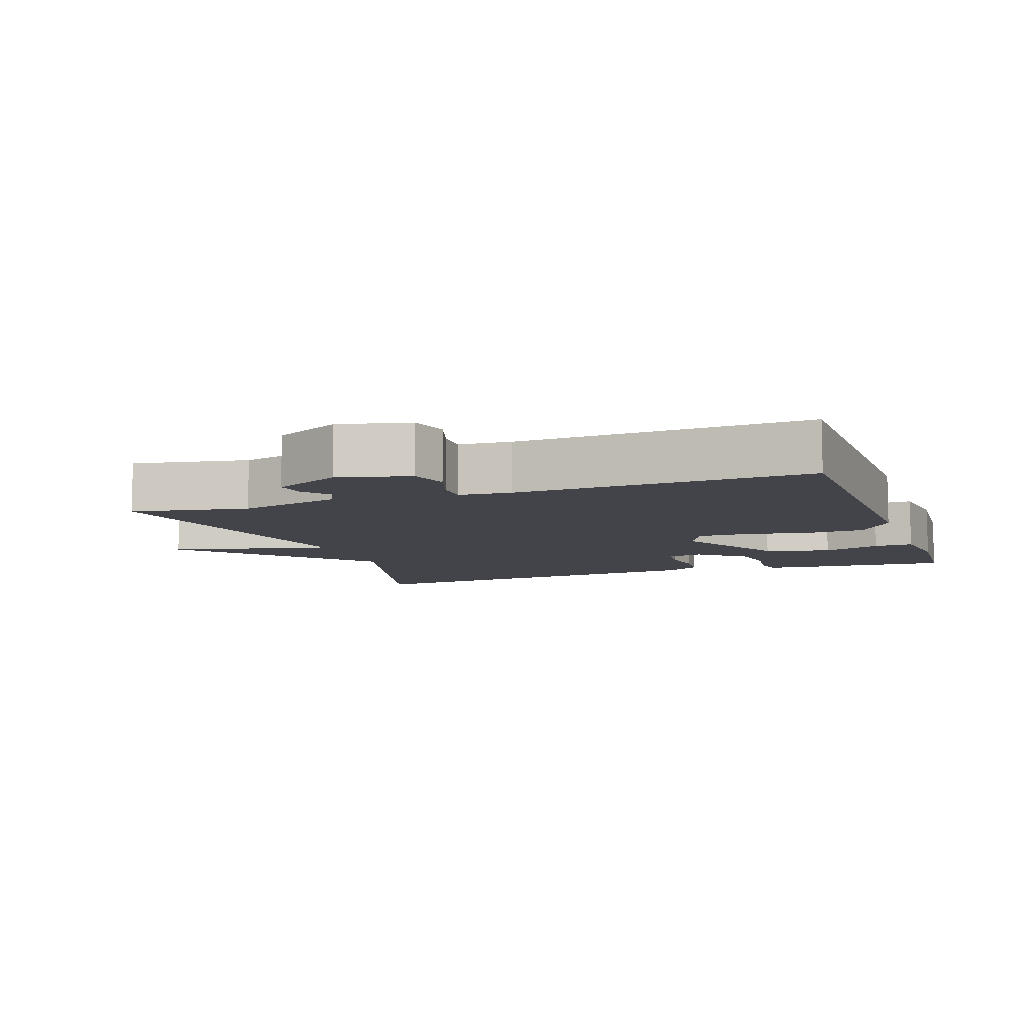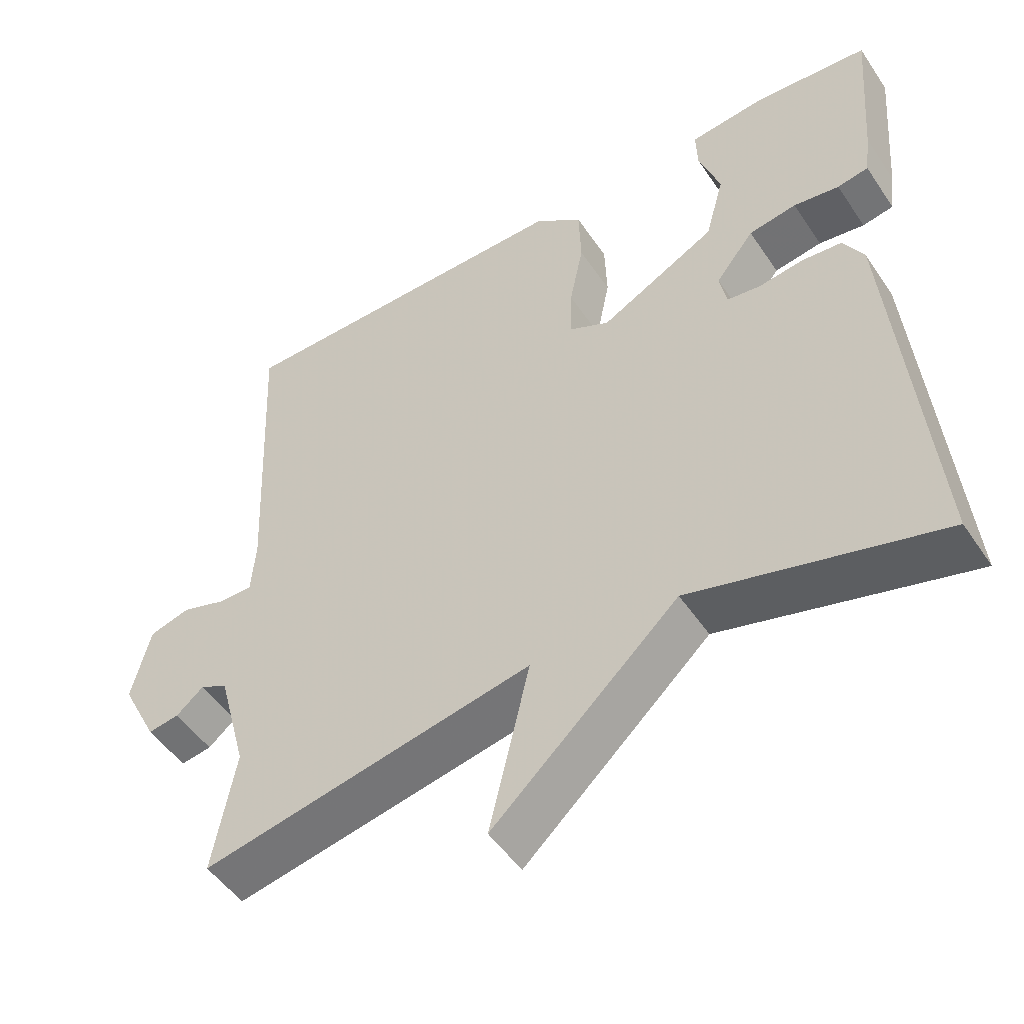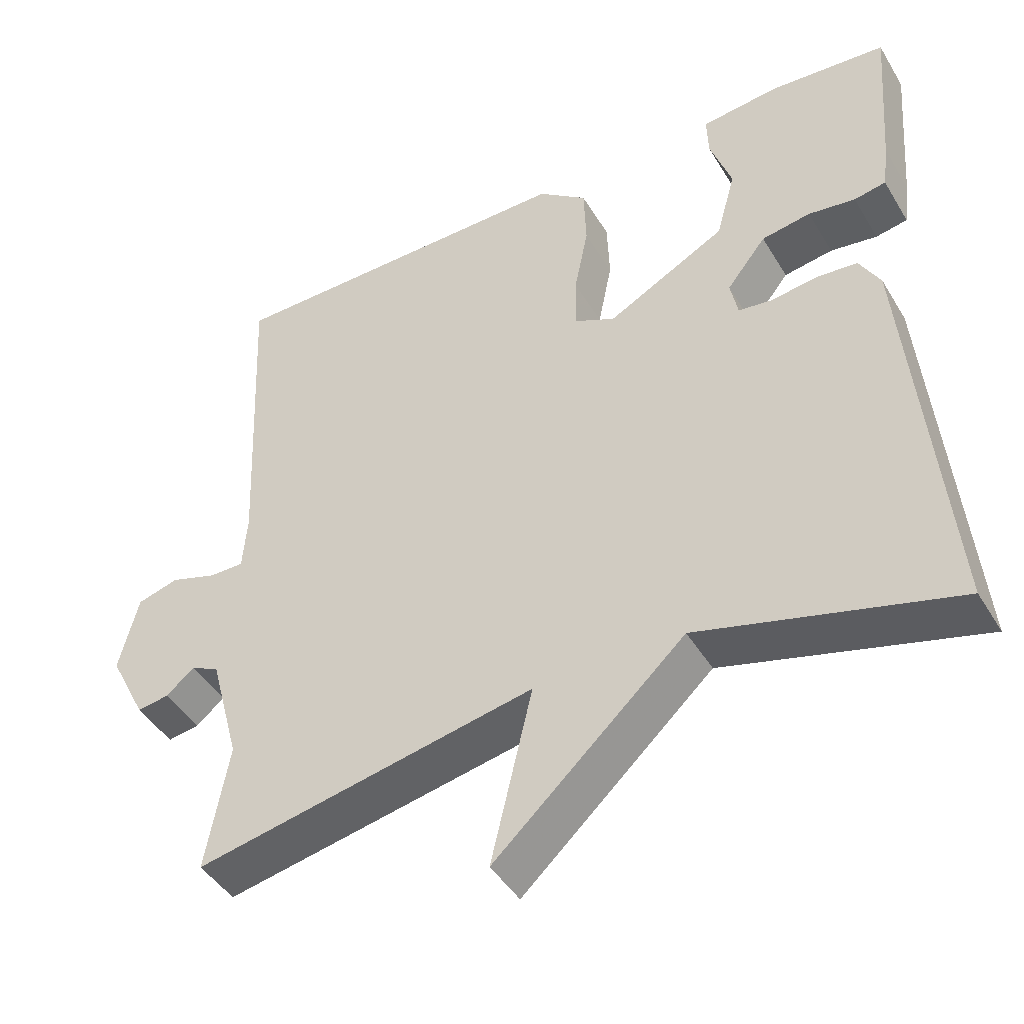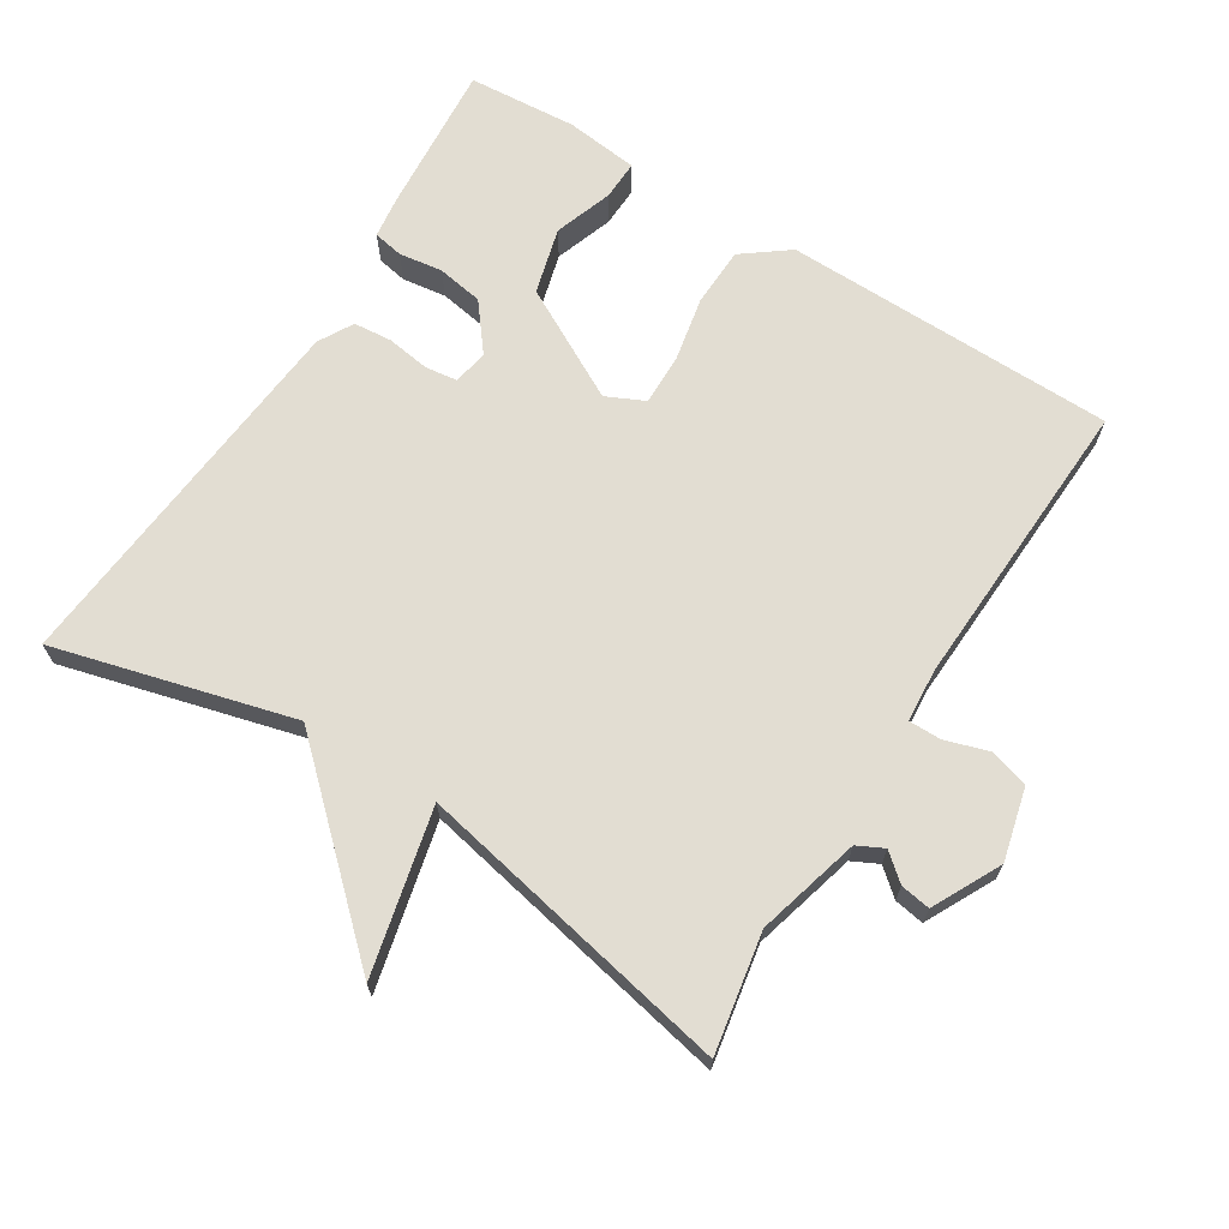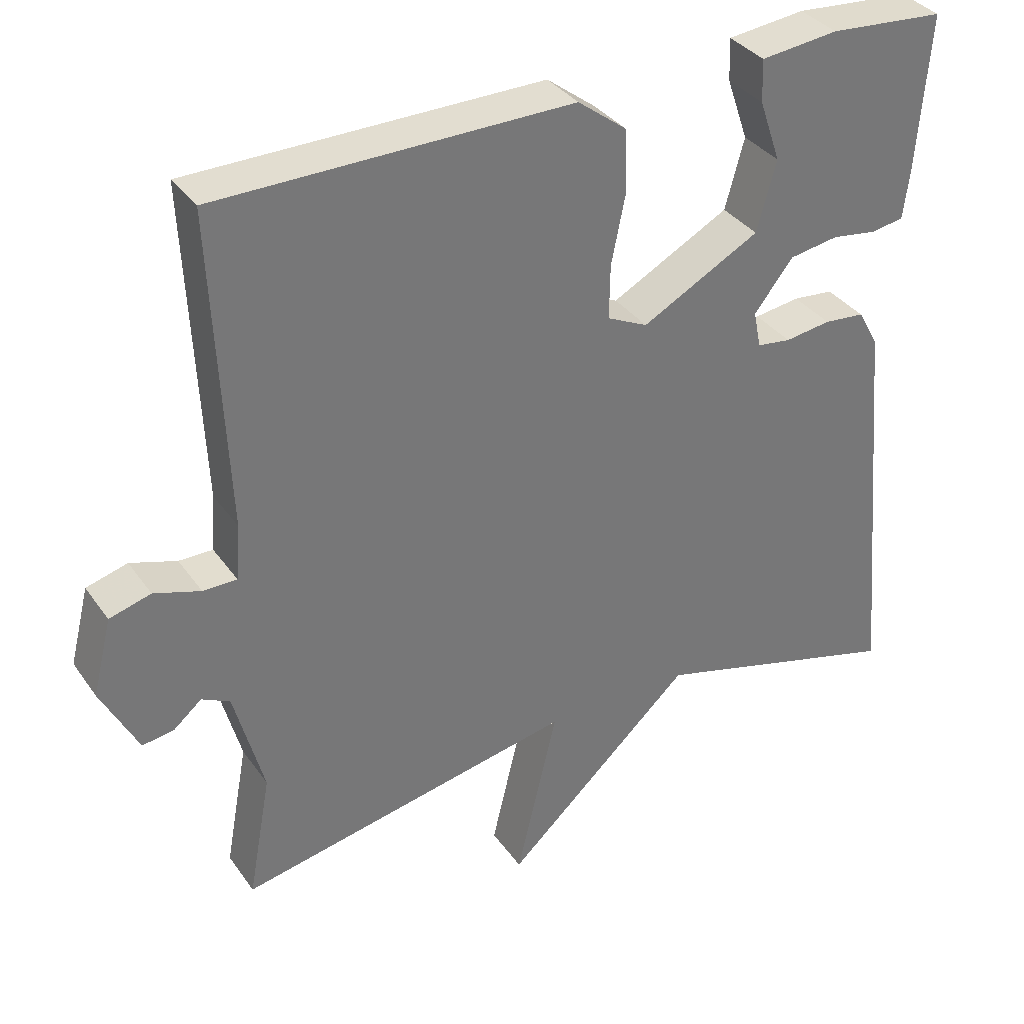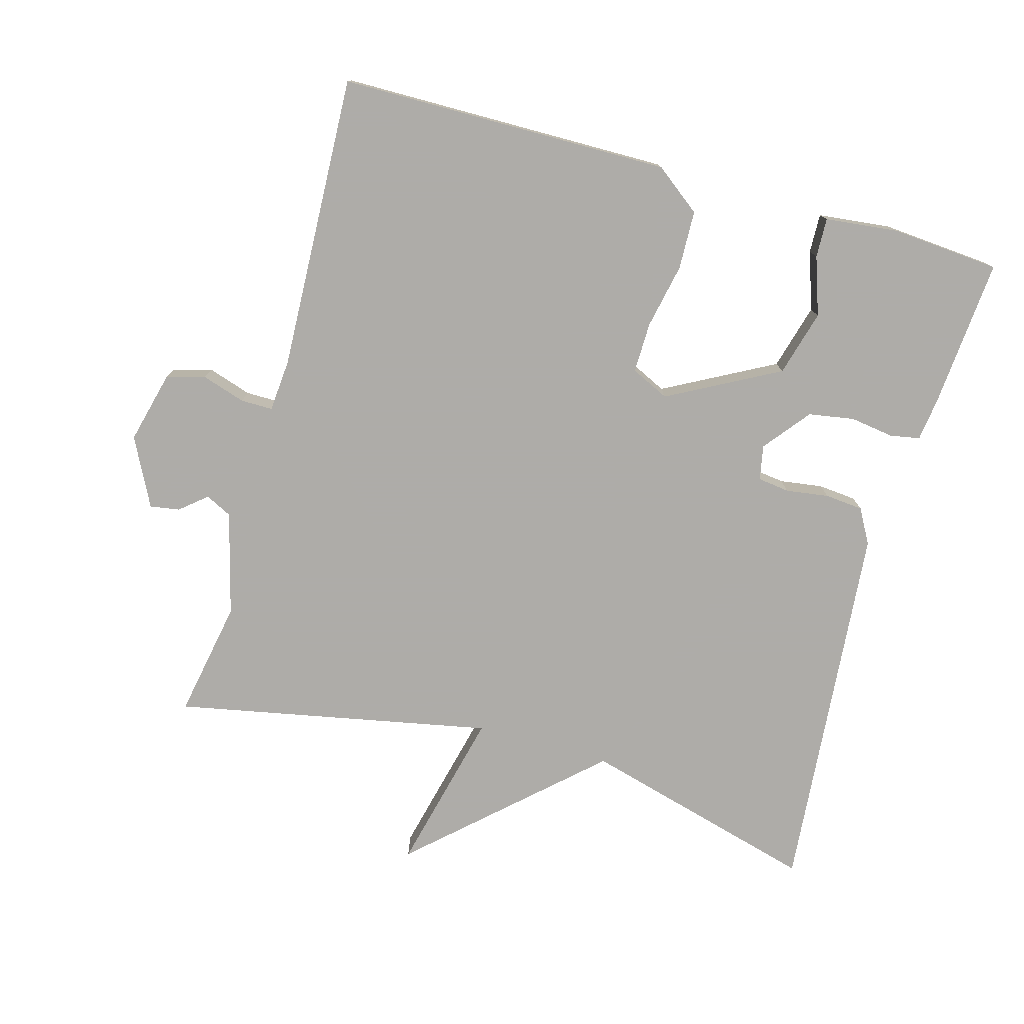
<metadata>
{"format":"obj","ext":"obj","renderer":"f3d","projection":"perspective","resolution":1024,"background":"white","views":[{"elev":-8.4,"azim":-70.5,"up":"+Y"},{"elev":-50.0,"azim":32.7,"up":"+Z"},{"elev":-44.5,"azim":29.2,"up":"+Z"},{"elev":68.3,"azim":-147.9,"up":"+Y"},{"elev":34.9,"azim":-30.2,"up":"+Z"},{"elev":-77.0,"azim":-15.8,"up":"+Y"}]}
</metadata>
<code>
v -0.5 0.07 0.5
v -0.021 0.07 0.506
v 0.045 0.07 0.456
v 0.048 0.07 0.371
v 0.029 0.07 0.277
v 0.028 0.07 0.204
v 0.083 0.07 0.178
v 0.243 0.07 0.264
v 0.269 0.07 0.359
v 0.24 0.07 0.443
v 0.238 0.07 0.5
v 0.343 0.07 0.512
v 0.5 0.07 0.5
v 0.483 0.07 0.284
v 0.475 0.07 0.222
v 0.432 0.07 0.214
v 0.369 0.07 0.223
v 0.303 0.07 0.212
v 0.25 0.07 0.145
v 0.26 0.07 0.095
v 0.306 0.07 0.089
v 0.368 0.07 0.098
v 0.423 0.07 0.093
v 0.451 0.07 0.043
v 0.5 0.07 -0.5
v 0.158 0.07 -0.408
v -0.098 0.07 -0.644
v -0.042 0.07 -0.408
v -0.5 0.07 -0.5
v -0.469 0.07 -0.33
v -0.509 0.07 -0.181
v -0.547 0.07 -0.162
v -0.585 0.07 -0.194
v -0.628 0.07 -0.201
v -0.678 0.07 -0.103
v -0.652 0.07 0.001
v -0.596 0.07 0.017
v -0.533 0.07 -0.003
v -0.487 0.07 -0.003
v -0.481 0.07 0.073
v -0.5 0 0.5
v -0.021 0 0.506
v 0.045 0 0.456
v 0.048 0 0.371
v 0.029 0 0.277
v 0.028 0 0.204
v 0.083 0 0.178
v 0.243 0 0.264
v 0.269 0 0.359
v 0.24 0 0.443
v 0.238 0 0.5
v 0.343 0 0.512
v 0.5 0 0.5
v 0.483 0 0.284
v 0.475 0 0.222
v 0.432 0 0.214
v 0.369 0 0.223
v 0.303 0 0.212
v 0.25 0 0.145
v 0.26 0 0.095
v 0.306 0 0.089
v 0.368 0 0.098
v 0.423 0 0.093
v 0.451 0 0.043
v 0.5 0 -0.5
v 0.158 0 -0.408
v -0.098 0 -0.644
v -0.042 0 -0.408
v -0.5 0 -0.5
v -0.469 0 -0.33
v -0.509 0 -0.181
v -0.547 0 -0.162
v -0.585 0 -0.194
v -0.628 0 -0.201
v -0.678 0 -0.103
v -0.652 0 0.001
v -0.596 0 0.017
v -0.533 0 -0.003
v -0.487 0 -0.003
v -0.481 0 0.073
f 36 37 38
f 35 36 38
f 34 35 38
f 33 34 38
f 32 33 38
f 31 32 38 39
f 30 31 39
f 28 29 30
f 28 30 39 40
f 26 27 28
f 24 25 26
f 23 24 26
f 22 23 26
f 21 22 26
f 26 28 40
f 21 26 40
f 20 21 40
f 15 16 17
f 14 15 17
f 13 14 17
f 12 13 17
f 11 12 17
f 10 11 17
f 9 10 17
f 8 9 17 18
f 7 8 18 19
f 3 4 5
f 2 3 5
f 1 2 5
f 40 1 5
f 40 5 6
f 7 19 20 40
f 6 7 40
f 78 77 76
f 78 76 75
f 78 75 74
f 78 74 73
f 78 73 72
f 79 78 72 71
f 79 71 70
f 70 69 68
f 80 79 70 68
f 68 67 66
f 66 65 64
f 66 64 63
f 66 63 62
f 66 62 61
f 80 68 66
f 80 66 61
f 80 61 60
f 57 56 55
f 57 55 54
f 57 54 53
f 57 53 52
f 57 52 51
f 57 51 50
f 57 50 49
f 58 57 49 48
f 59 58 48 47
f 45 44 43
f 45 43 42
f 45 42 41
f 45 41 80
f 46 45 80
f 80 60 59 47
f 80 47 46
f 1 41 42 2
f 2 42 43 3
f 3 43 44 4
f 4 44 45 5
f 5 45 46 6
f 6 46 47 7
f 7 47 48 8
f 8 48 49 9
f 9 49 50 10
f 10 50 51 11
f 11 51 52 12
f 12 52 53 13
f 13 53 54 14
f 14 54 55 15
f 15 55 56 16
f 16 56 57 17
f 17 57 58 18
f 18 58 59 19
f 19 59 60 20
f 20 60 61 21
f 21 61 62 22
f 22 62 63 23
f 23 63 64 24
f 24 64 65 25
f 25 65 66 26
f 26 66 67 27
f 27 67 68 28
f 28 68 69 29
f 29 69 70 30
f 30 70 71 31
f 31 71 72 32
f 32 72 73 33
f 33 73 74 34
f 34 74 75 35
f 35 75 76 36
f 36 76 77 37
f 37 77 78 38
f 38 78 79 39
f 39 79 80 40
f 40 80 41 1

</code>
